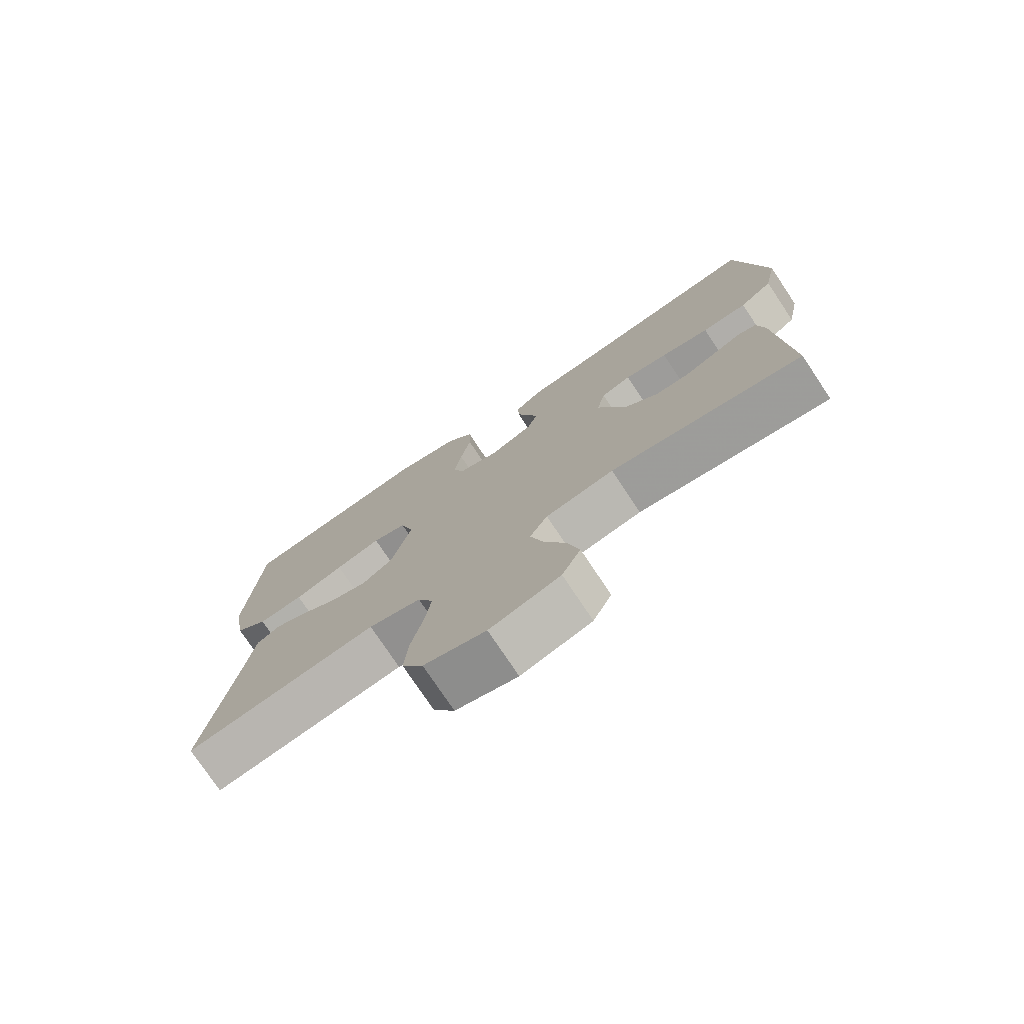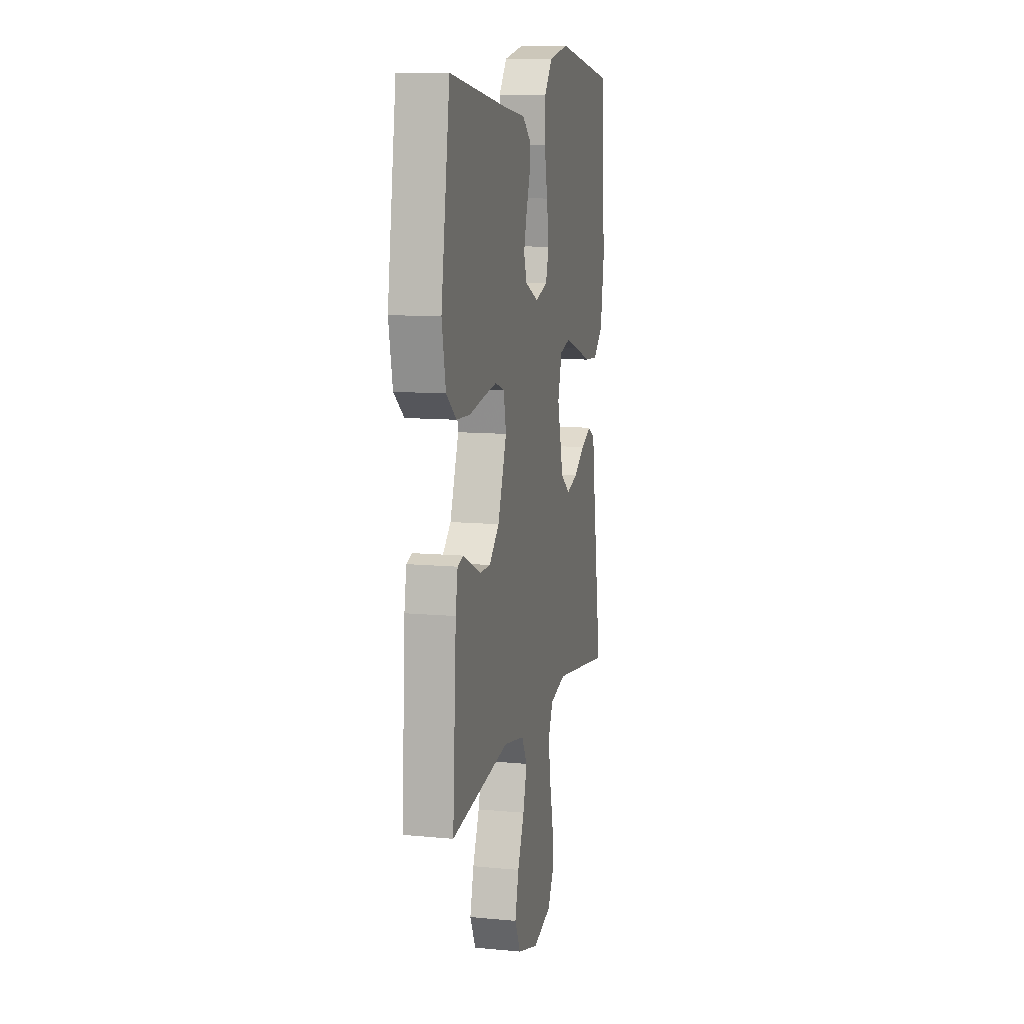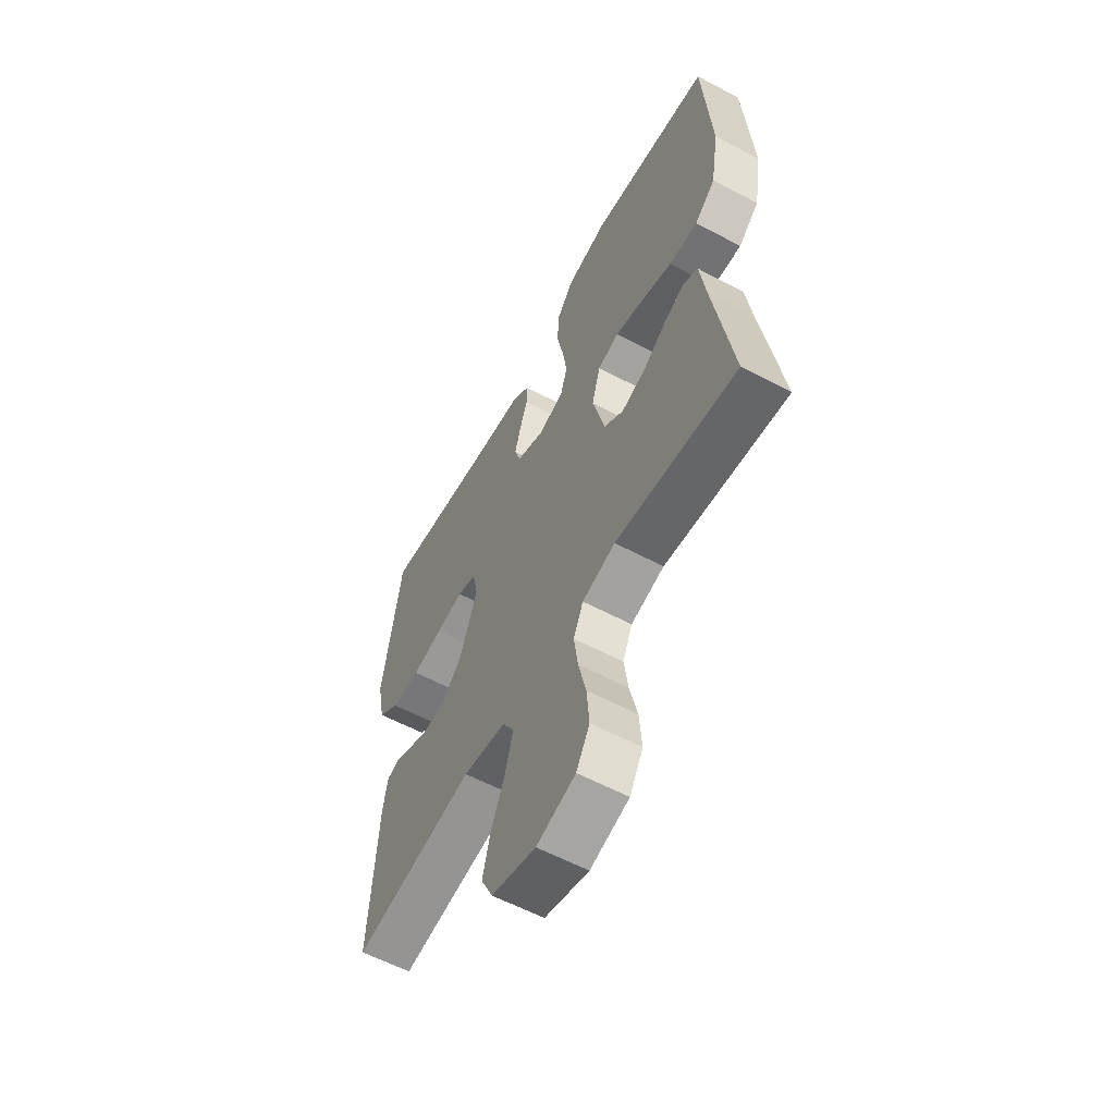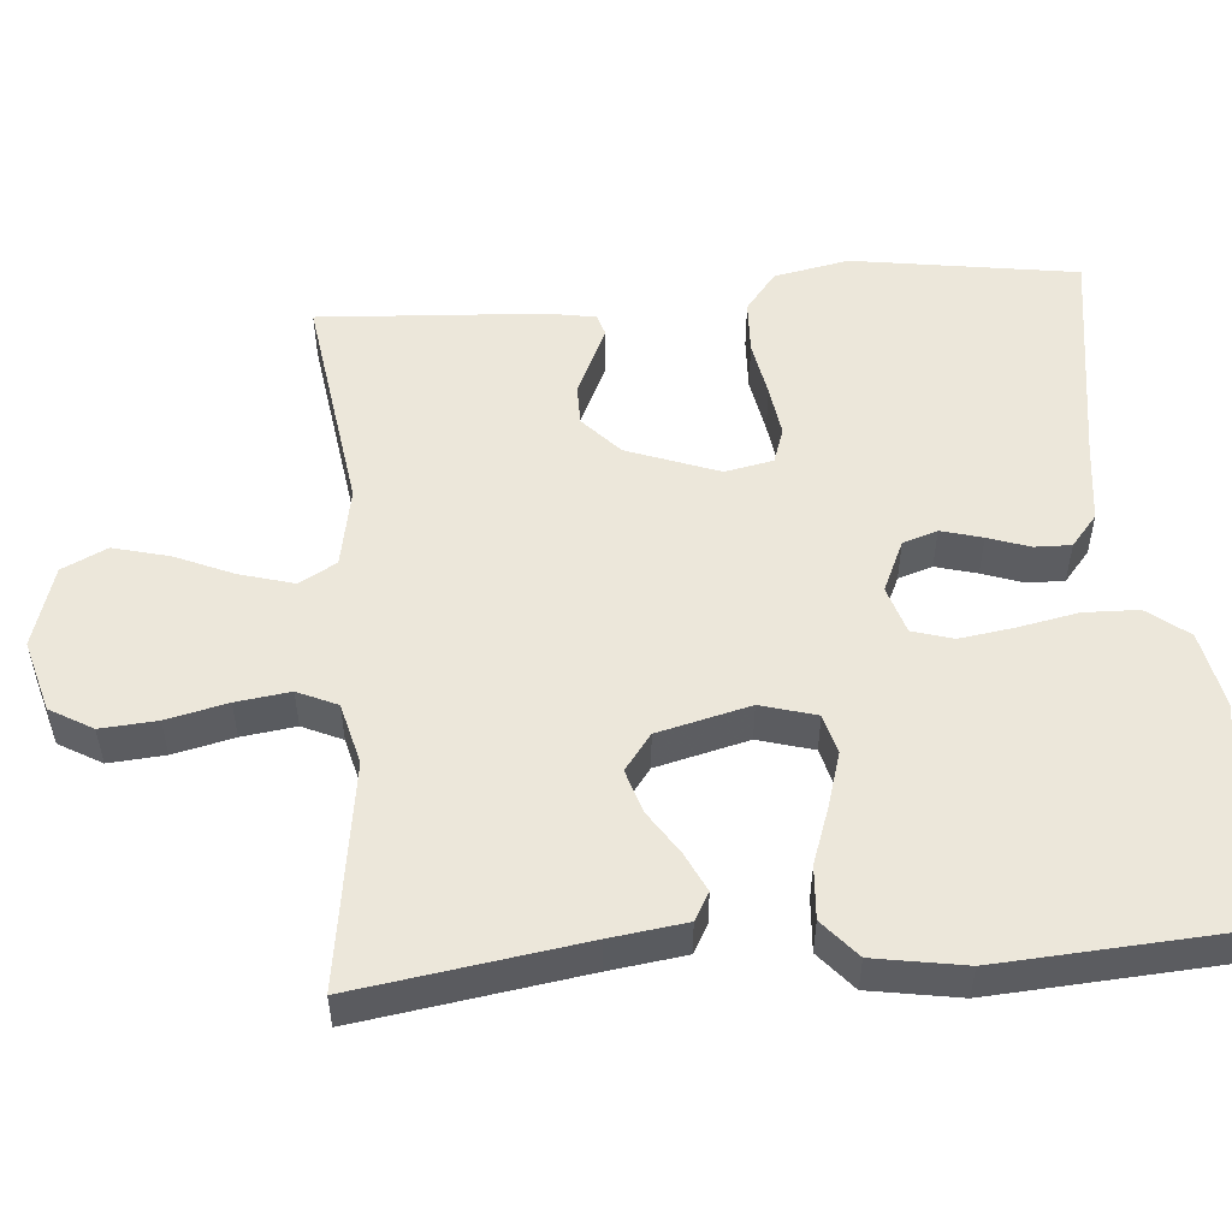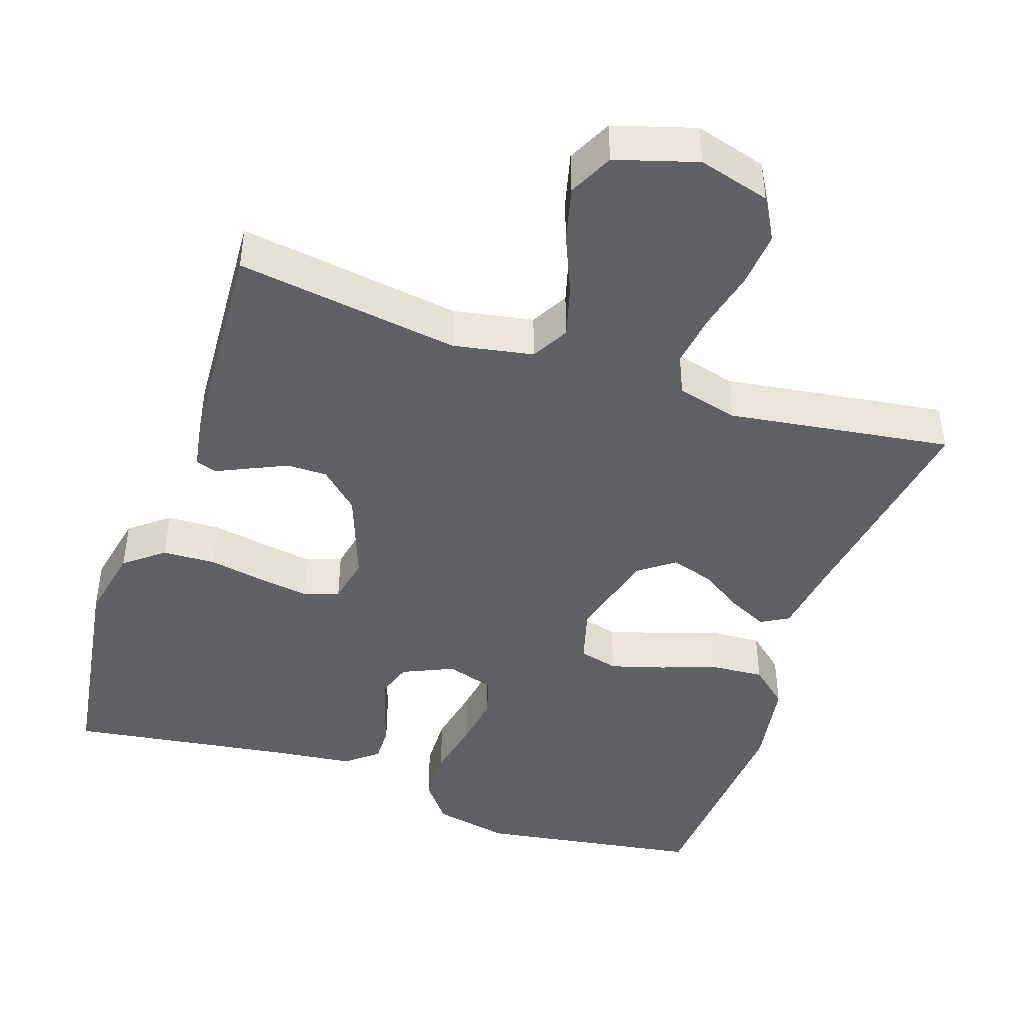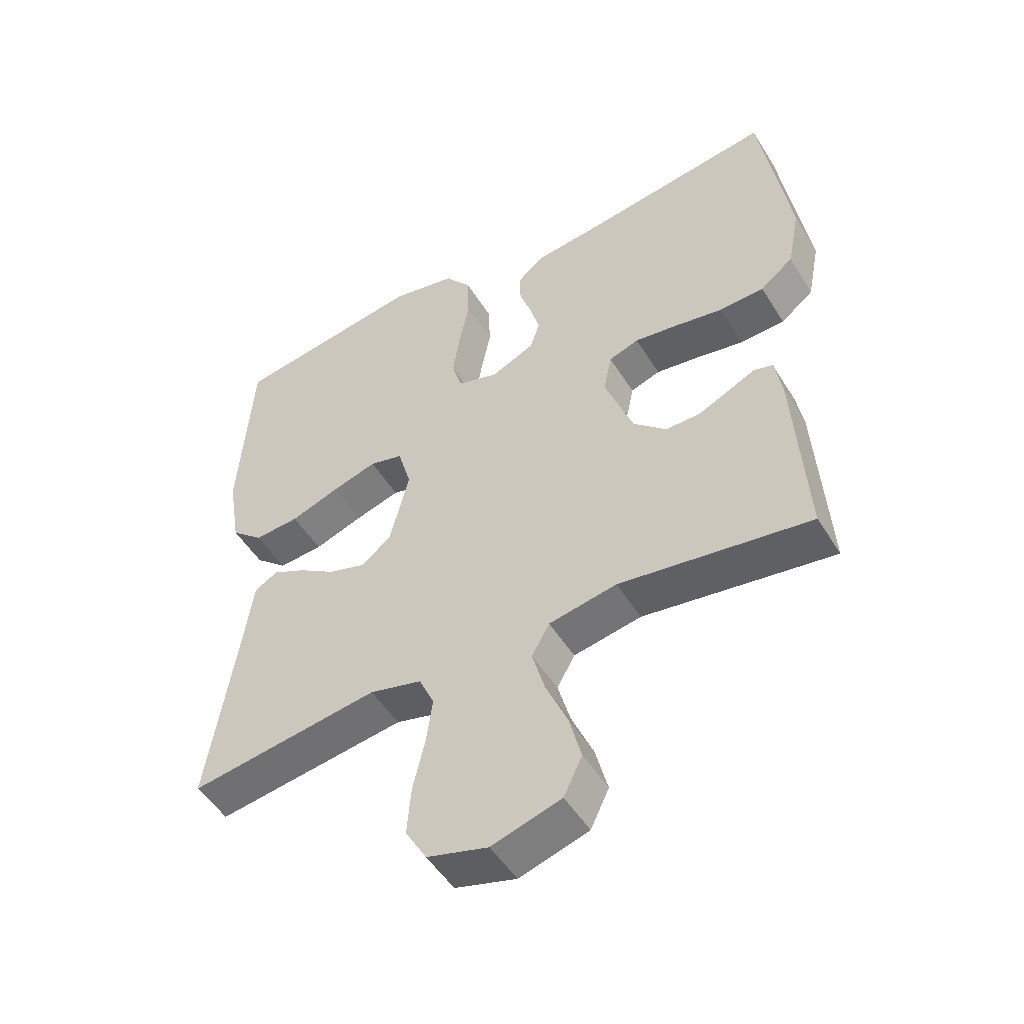
<metadata>
{"format":"obj","ext":"obj","renderer":"f3d","projection":"perspective","resolution":1024,"background":"white","views":[{"elev":-76.3,"azim":33.7,"up":"+Z"},{"elev":10.6,"azim":103.3,"up":"+Z"},{"elev":-59.4,"azim":-118.5,"up":"+Z"},{"elev":52.6,"azim":-94.6,"up":"+Y"},{"elev":-44.2,"azim":161.3,"up":"+Y"},{"elev":-50.4,"azim":30.8,"up":"+Z"}]}
</metadata>
<code>
v -0.5 0.07 0.5
v -0.2 0.07 0.547
v -0.097 0.07 0.526
v -0.055 0.07 0.472
v -0.053 0.07 0.399
v -0.069 0.07 0.319
v -0.08 0.07 0.246
v -0.064 0.07 0.192
v 0 0.07 0.172
v 0.069 0.07 0.203
v 0.084 0.07 0.249
v 0.069 0.07 0.304
v 0.05 0.07 0.359
v 0.049 0.07 0.408
v 0.091 0.07 0.443
v 0.2 0.07 0.456
v 0.5 0.07 0.5
v 0.545 0.07 0.2
v 0.525 0.07 0.1
v 0.473 0.07 0.059
v 0.402 0.07 0.056
v 0.326 0.07 0.07
v 0.258 0.07 0.08
v 0.211 0.07 0.064
v 0.198 0.07 0
v 0.243 0.07 -0.122
v 0.295 0.07 -0.17
v 0.349 0.07 -0.17
v 0.399 0.07 -0.147
v 0.442 0.07 -0.127
v 0.471 0.07 -0.136
v 0.482 0.07 -0.2
v 0.5 0.07 -0.5
v 0.2 0.07 -0.456
v 0.093 0.07 -0.476
v 0.065 0.07 -0.526
v 0.085 0.07 -0.597
v 0.119 0.07 -0.676
v 0.138 0.07 -0.75
v 0.109 0.07 -0.81
v 0 0.07 -0.843
v -0.096 0.07 -0.816
v -0.129 0.07 -0.759
v -0.123 0.07 -0.684
v -0.104 0.07 -0.603
v -0.094 0.07 -0.531
v -0.118 0.07 -0.478
v -0.2 0.07 -0.457
v -0.5 0.07 -0.5
v -0.454 0.07 -0.2
v -0.44 0.07 -0.099
v -0.403 0.07 -0.078
v -0.351 0.07 -0.103
v -0.293 0.07 -0.141
v -0.235 0.07 -0.159
v -0.187 0.07 -0.123
v -0.156 0.07 0
v -0.177 0.07 0.074
v -0.23 0.07 0.088
v -0.301 0.07 0.067
v -0.378 0.07 0.04
v -0.449 0.07 0.035
v -0.5 0.07 0.079
v -0.52 0.07 0.2
v -0.5 0 0.5
v -0.2 0 0.547
v -0.097 0 0.526
v -0.055 0 0.472
v -0.053 0 0.399
v -0.069 0 0.319
v -0.08 0 0.246
v -0.064 0 0.192
v 0 0 0.172
v 0.069 0 0.203
v 0.084 0 0.249
v 0.069 0 0.304
v 0.05 0 0.359
v 0.049 0 0.408
v 0.091 0 0.443
v 0.2 0 0.456
v 0.5 0 0.5
v 0.545 0 0.2
v 0.525 0 0.1
v 0.473 0 0.059
v 0.402 0 0.056
v 0.326 0 0.07
v 0.258 0 0.08
v 0.211 0 0.064
v 0.198 0 0
v 0.243 0 -0.122
v 0.295 0 -0.17
v 0.349 0 -0.17
v 0.399 0 -0.147
v 0.442 0 -0.127
v 0.471 0 -0.136
v 0.482 0 -0.2
v 0.5 0 -0.5
v 0.2 0 -0.456
v 0.093 0 -0.476
v 0.065 0 -0.526
v 0.085 0 -0.597
v 0.119 0 -0.676
v 0.138 0 -0.75
v 0.109 0 -0.81
v 0 0 -0.843
v -0.096 0 -0.816
v -0.129 0 -0.759
v -0.123 0 -0.684
v -0.104 0 -0.603
v -0.094 0 -0.531
v -0.118 0 -0.478
v -0.2 0 -0.457
v -0.5 0 -0.5
v -0.454 0 -0.2
v -0.44 0 -0.099
v -0.403 0 -0.078
v -0.351 0 -0.103
v -0.293 0 -0.141
v -0.235 0 -0.159
v -0.187 0 -0.123
v -0.156 0 0
v -0.177 0 0.074
v -0.23 0 0.088
v -0.301 0 0.067
v -0.378 0 0.04
v -0.449 0 0.035
v -0.5 0 0.079
v -0.52 0 0.2
f 4 5 6
f 3 4 6
f 2 3 6
f 1 2 6
f 64 1 6
f 63 64 6
f 62 63 6
f 61 62 6
f 60 61 6
f 59 60 6 7
f 58 59 7 8
f 57 58 8 9
f 56 57 9 10
f 52 53 54
f 51 52 54
f 50 51 54
f 50 54 55
f 49 50 55
f 48 49 55
f 47 48 55 56
f 43 44 45
f 42 43 45
f 41 42 45
f 40 41 45
f 39 40 45
f 38 39 45
f 37 38 45
f 36 37 45 46
f 47 56 10
f 46 47 10
f 36 46 10
f 35 36 10
f 32 33 34
f 31 32 34
f 30 31 34
f 29 30 34
f 20 21 22
f 19 20 22
f 18 19 22
f 17 18 22
f 16 17 22
f 16 22 23
f 15 16 23
f 14 15 23
f 13 14 23
f 12 13 23
f 11 12 23 24
f 11 24 25
f 10 11 25
f 35 10 25
f 28 29 34 35
f 35 25 26
f 35 26 27
f 27 28 35
f 70 69 68
f 70 68 67
f 70 67 66
f 70 66 65
f 70 65 128
f 70 128 127
f 70 127 126
f 70 126 125
f 70 125 124
f 71 70 124 123
f 72 71 123 122
f 73 72 122 121
f 74 73 121 120
f 118 117 116
f 118 116 115
f 118 115 114
f 119 118 114
f 119 114 113
f 119 113 112
f 120 119 112 111
f 109 108 107
f 109 107 106
f 109 106 105
f 109 105 104
f 109 104 103
f 109 103 102
f 109 102 101
f 110 109 101 100
f 74 120 111
f 74 111 110
f 74 110 100
f 74 100 99
f 98 97 96
f 98 96 95
f 98 95 94
f 98 94 93
f 86 85 84
f 86 84 83
f 86 83 82
f 86 82 81
f 86 81 80
f 87 86 80
f 87 80 79
f 87 79 78
f 87 78 77
f 87 77 76
f 88 87 76 75
f 89 88 75
f 89 75 74
f 89 74 99
f 99 98 93 92
f 90 89 99
f 91 90 99
f 99 92 91
f 1 65 66 2
f 2 66 67 3
f 3 67 68 4
f 4 68 69 5
f 5 69 70 6
f 6 70 71 7
f 7 71 72 8
f 8 72 73 9
f 9 73 74 10
f 10 74 75 11
f 11 75 76 12
f 12 76 77 13
f 13 77 78 14
f 14 78 79 15
f 15 79 80 16
f 16 80 81 17
f 17 81 82 18
f 18 82 83 19
f 19 83 84 20
f 20 84 85 21
f 21 85 86 22
f 22 86 87 23
f 23 87 88 24
f 24 88 89 25
f 25 89 90 26
f 26 90 91 27
f 27 91 92 28
f 28 92 93 29
f 29 93 94 30
f 30 94 95 31
f 31 95 96 32
f 32 96 97 33
f 33 97 98 34
f 34 98 99 35
f 35 99 100 36
f 36 100 101 37
f 37 101 102 38
f 38 102 103 39
f 39 103 104 40
f 40 104 105 41
f 41 105 106 42
f 42 106 107 43
f 43 107 108 44
f 44 108 109 45
f 45 109 110 46
f 46 110 111 47
f 47 111 112 48
f 48 112 113 49
f 49 113 114 50
f 50 114 115 51
f 51 115 116 52
f 52 116 117 53
f 53 117 118 54
f 54 118 119 55
f 55 119 120 56
f 56 120 121 57
f 57 121 122 58
f 58 122 123 59
f 59 123 124 60
f 60 124 125 61
f 61 125 126 62
f 62 126 127 63
f 63 127 128 64
f 64 128 65 1

</code>
